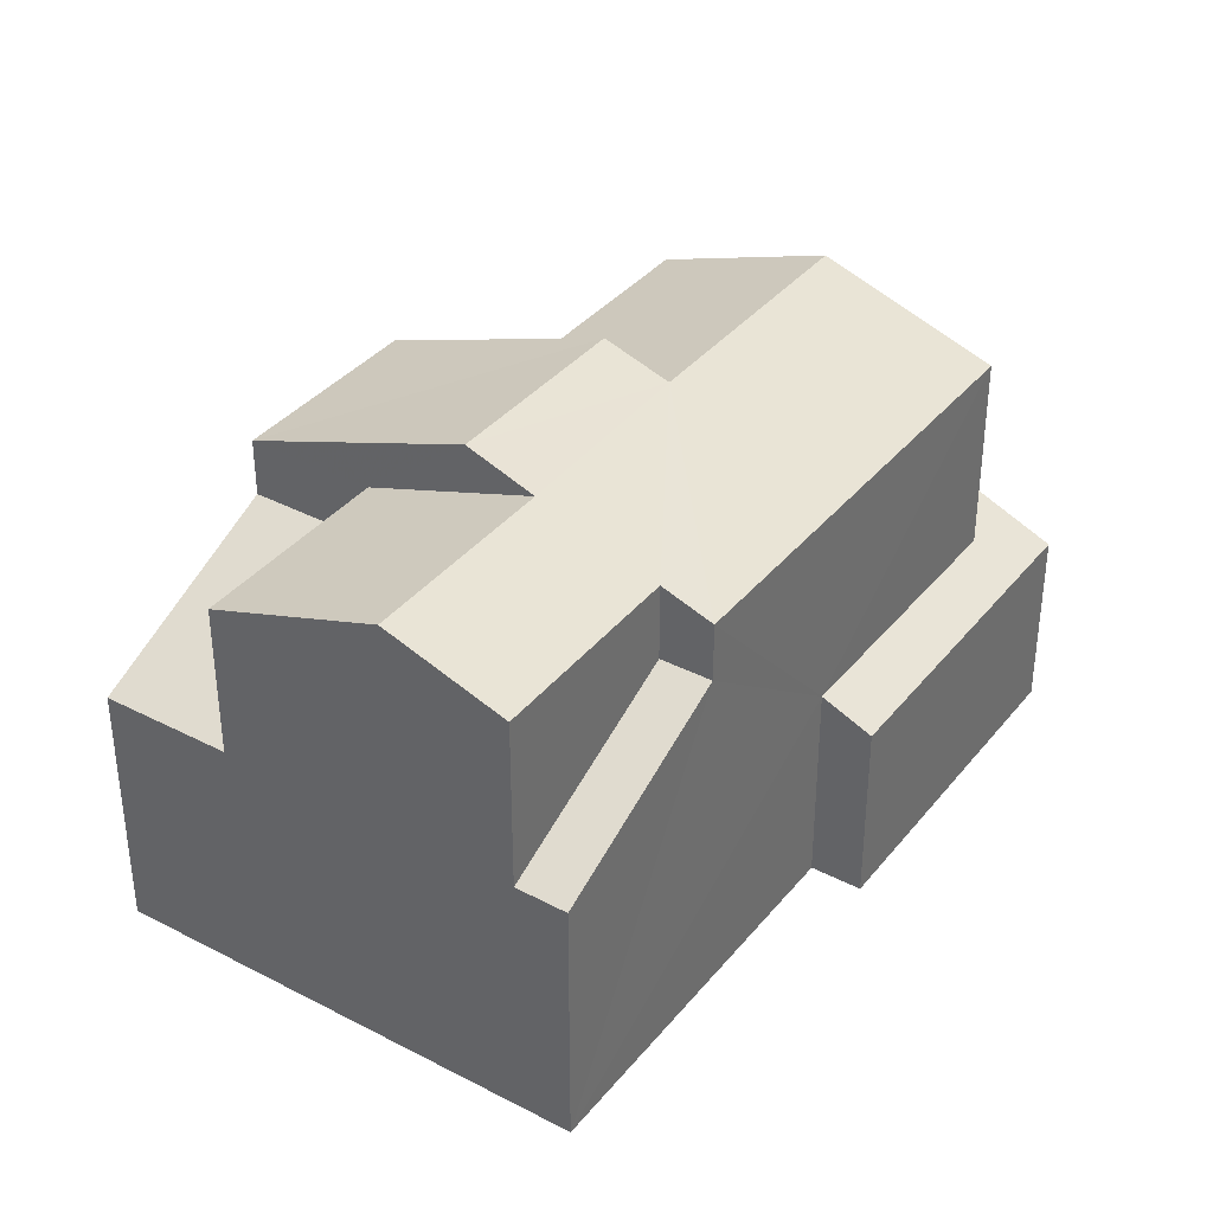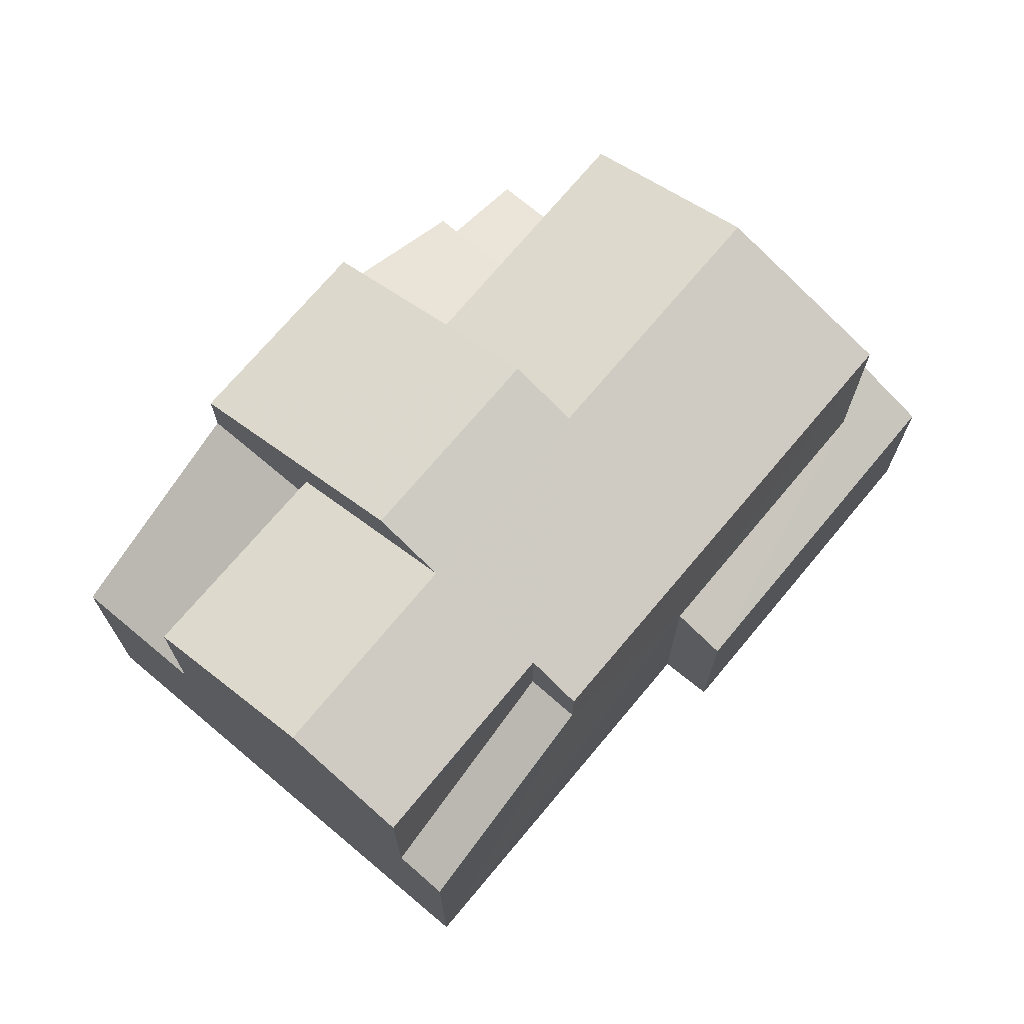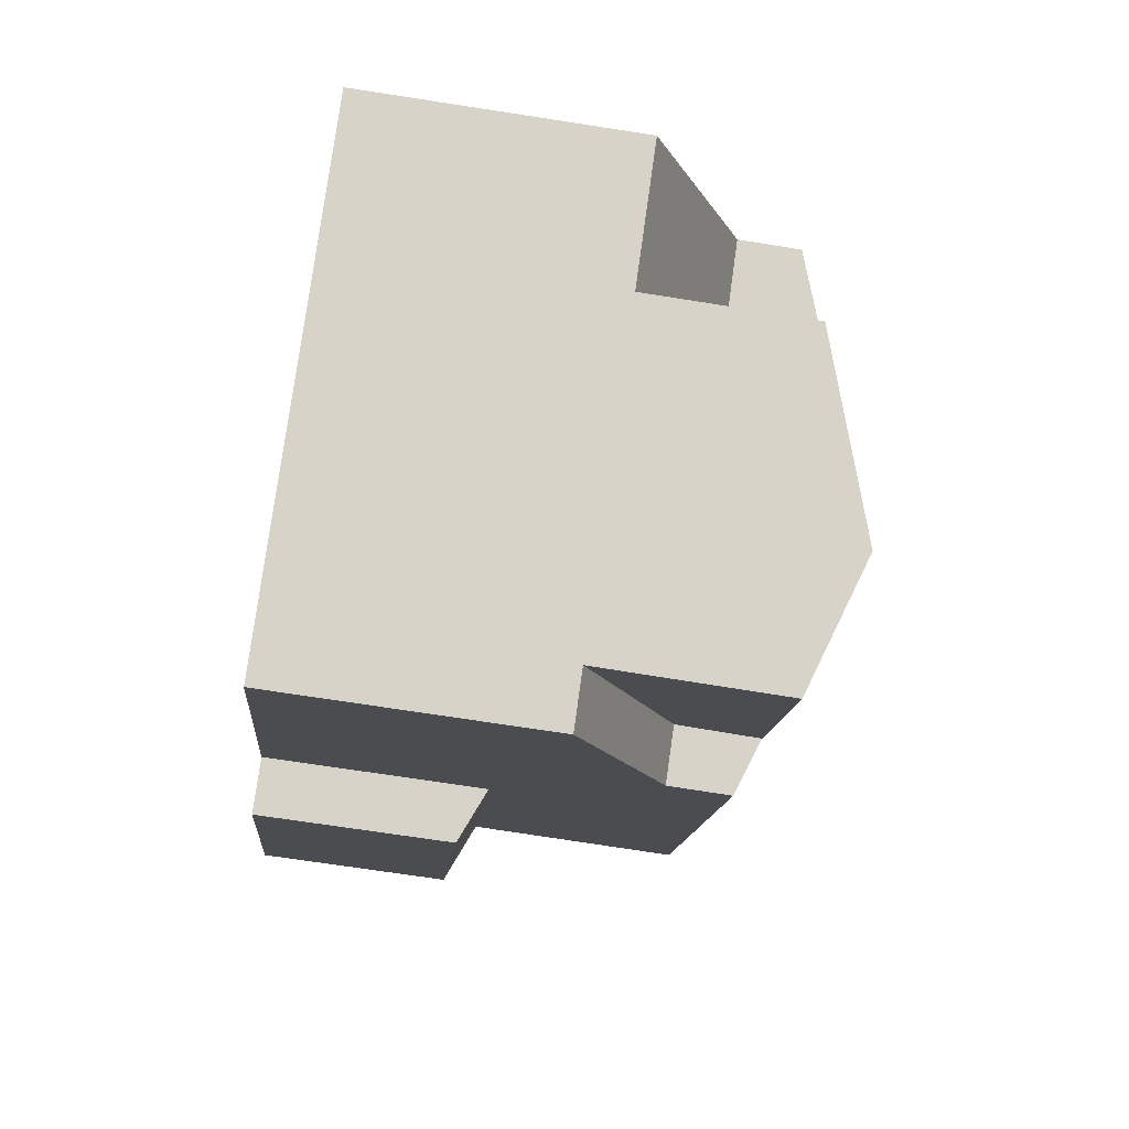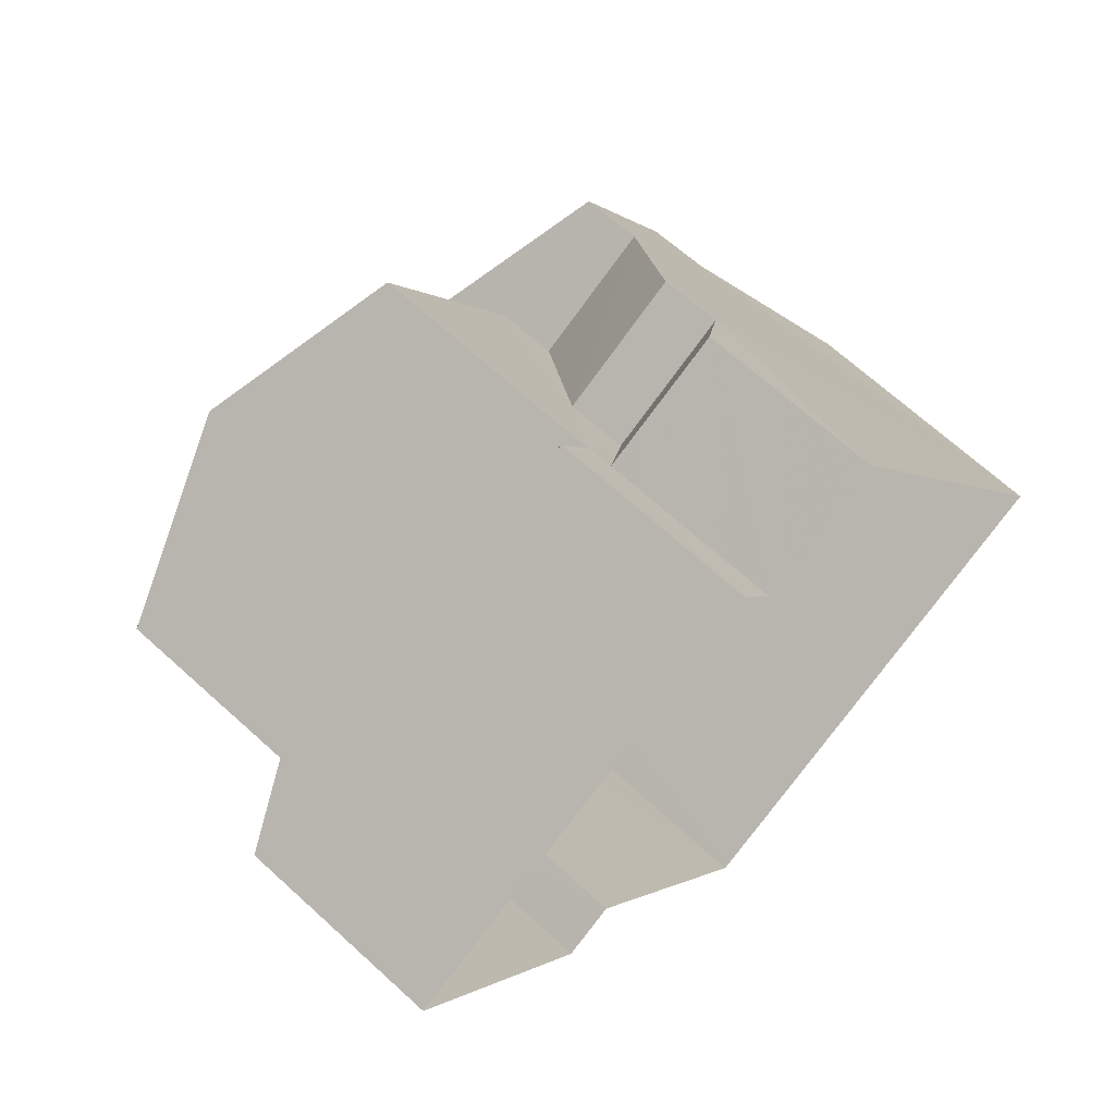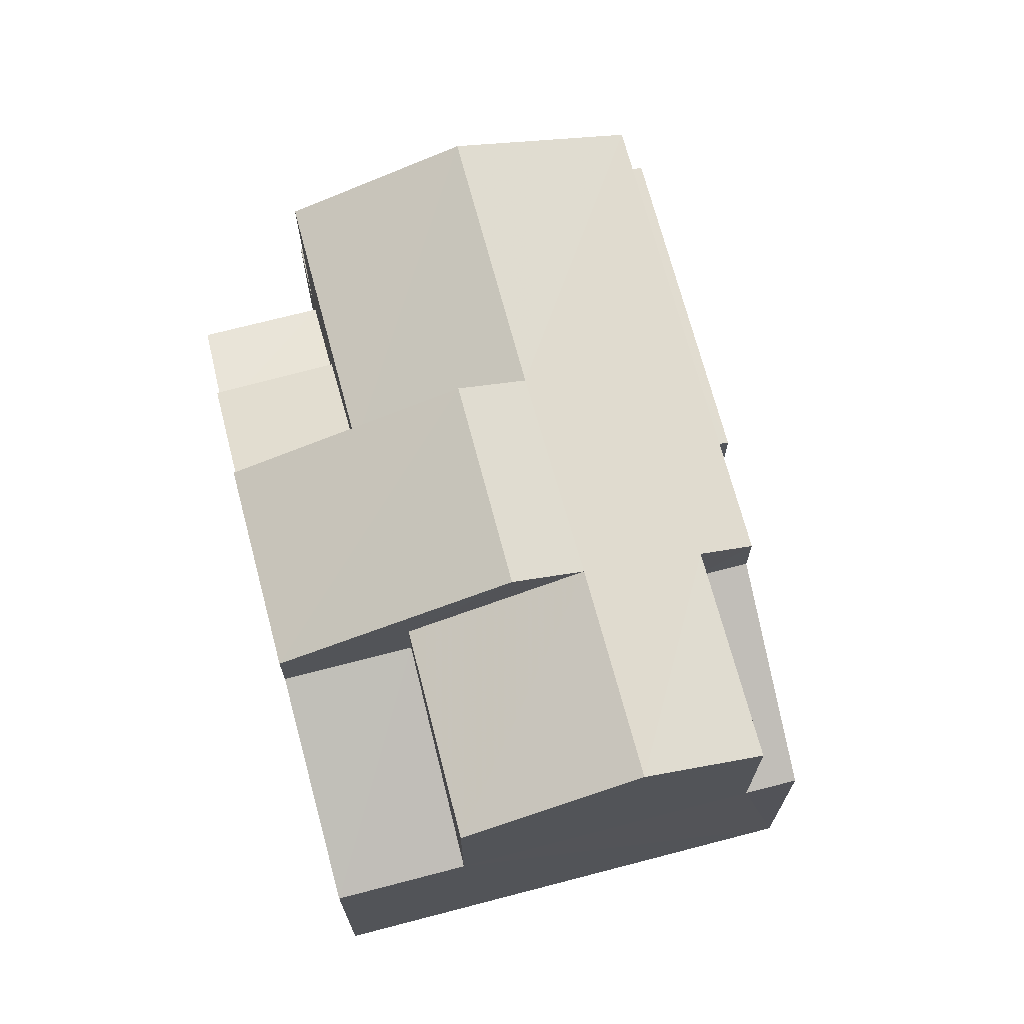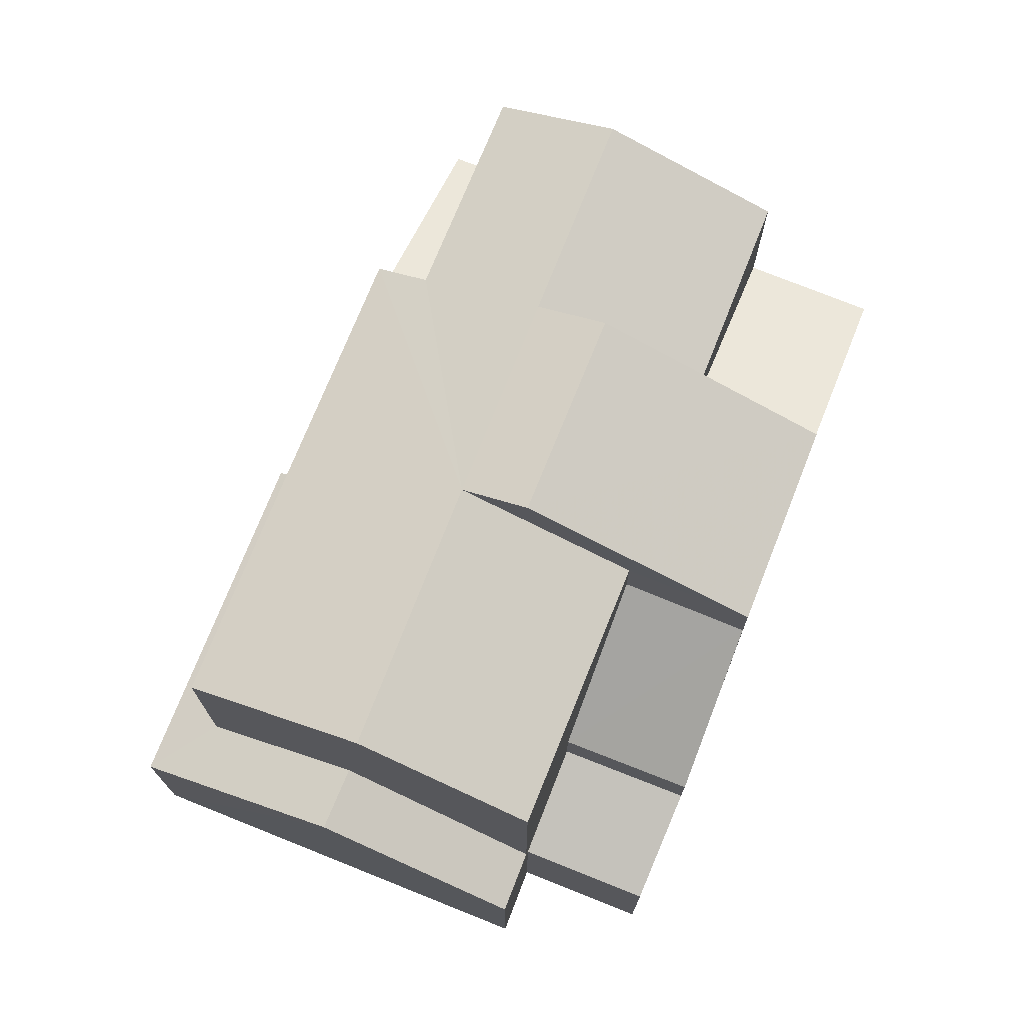
<metadata>
{"format":"obj","ext":"obj","renderer":"f3d","projection":"perspective","resolution":1024,"background":"white","views":[{"elev":36.6,"azim":5.1,"up":"+Z"},{"elev":71.6,"azim":11.2,"up":"+Z"},{"elev":-73.3,"azim":-99.0,"up":"+Y"},{"elev":67.1,"azim":132.6,"up":"+Y"},{"elev":70.9,"azim":-43.6,"up":"+Z"},{"elev":73.5,"azim":173.0,"up":"+Z"}]}
</metadata>
<code>
v -3.121e+05 4.298e+04 23.19
v -3.121e+05 4.298e+04 23.19
v -3.121e+05 4.298e+04 23.19
v -3.121e+05 4.297e+04 23.18
v -3.121e+05 4.297e+04 23.18
v -3.121e+05 4.298e+04 23.19
v -3.121e+05 4.297e+04 23.18
v -3.121e+05 4.297e+04 23.18
v -3.121e+05 4.298e+04 25.91
v -3.121e+05 4.298e+04 27.22
v -3.121e+05 4.298e+04 25.91
v -3.121e+05 4.298e+04 27.22
v -3.121e+05 4.298e+04 25.6
v -3.121e+05 4.298e+04 25.6
v -3.121e+05 4.298e+04 26.11
v -3.121e+05 4.298e+04 26.12
v -3.121e+05 4.297e+04 29.16
v -3.121e+05 4.298e+04 30.39
v -3.121e+05 4.298e+04 29.16
v -3.121e+05 4.297e+04 30.39
v -3.121e+05 4.298e+04 28.36
v -3.121e+05 4.298e+04 26.92
v -3.121e+05 4.298e+04 26.92
v -3.121e+05 4.298e+04 28.36
v -3.121e+05 4.297e+04 30.03
v -3.121e+05 4.297e+04 29.16
v -3.121e+05 4.297e+04 30.03
v -3.121e+05 4.297e+04 29.16
v -3.121e+05 4.297e+04 26.24
v -3.121e+05 4.297e+04 25.91
v -3.121e+05 4.298e+04 26.24
v -3.121e+05 4.298e+04 25.91
v -3.121e+05 4.297e+04 28.31
v -3.121e+05 4.297e+04 26.91
v -3.121e+05 4.297e+04 26.91
v -3.121e+05 4.297e+04 28.31
v -3.121e+05 4.297e+04 28.31
v -3.121e+05 4.297e+04 26.91
v -3.121e+05 4.297e+04 26.91
v -3.121e+05 4.297e+04 28.31
v -3.121e+05 4.298e+04 29.16
v -3.121e+05 4.298e+04 30.06
v -3.121e+05 4.298e+04 29.17
v -3.121e+05 4.298e+04 30.05
v -3.121e+05 4.297e+04 29.16
v -3.121e+05 4.298e+04 29.17
v -3.121e+05 4.297e+04 29.42
v -3.121e+05 4.297e+04 29.43
f 1 2 3
f 3 4 5
f 6 1 7
f 7 5 8
f 1 3 5
f 1 5 7
f 9 10 11
f 9 12 10
f 13 14 15
f 16 13 15
f 17 18 19
f 17 20 18
f 21 22 23
f 21 24 22
f 25 26 27
f 25 28 26
f 29 30 31
f 30 32 31
f 31 10 12
f 31 32 10
f 33 34 35
f 33 36 34
f 37 38 39
f 37 40 38
f 41 42 43
f 41 44 42
f 45 46 44
f 46 42 44
f 47 48 27
f 48 45 44
f 20 44 18
f 25 44 20
f 27 48 25
f 25 48 44
f 45 48 40
f 37 45 40
f 30 29 5
f 4 30 5
f 32 4 3
f 32 30 4
f 29 31 46
f 45 29 46
f 29 8 5
f 39 8 37
f 29 45 37
f 37 8 29
f 17 19 21
f 14 6 15
f 21 23 15
f 15 6 7
f 36 7 34
f 17 21 36
f 36 21 15
f 36 15 7
f 33 28 36
f 28 25 20
f 36 28 17
f 28 20 17
f 44 41 18
f 18 41 19
f 19 24 21
f 19 41 24
f 40 47 38
f 40 48 47
f 33 35 26
f 28 33 26
f 1 6 14
f 13 1 14
f 24 41 22
f 1 13 2
f 41 43 22
f 9 16 22
f 16 9 13
f 11 2 13
f 9 11 13
f 22 43 9
f 46 31 12
f 46 12 42
f 12 43 42
f 12 9 43
f 8 39 38
f 7 8 35
f 7 35 34
f 38 47 27
f 35 27 26
f 8 38 35
f 35 38 27
f 16 23 22
f 16 15 23
f 32 3 10
f 3 2 10
f 2 11 10

</code>
